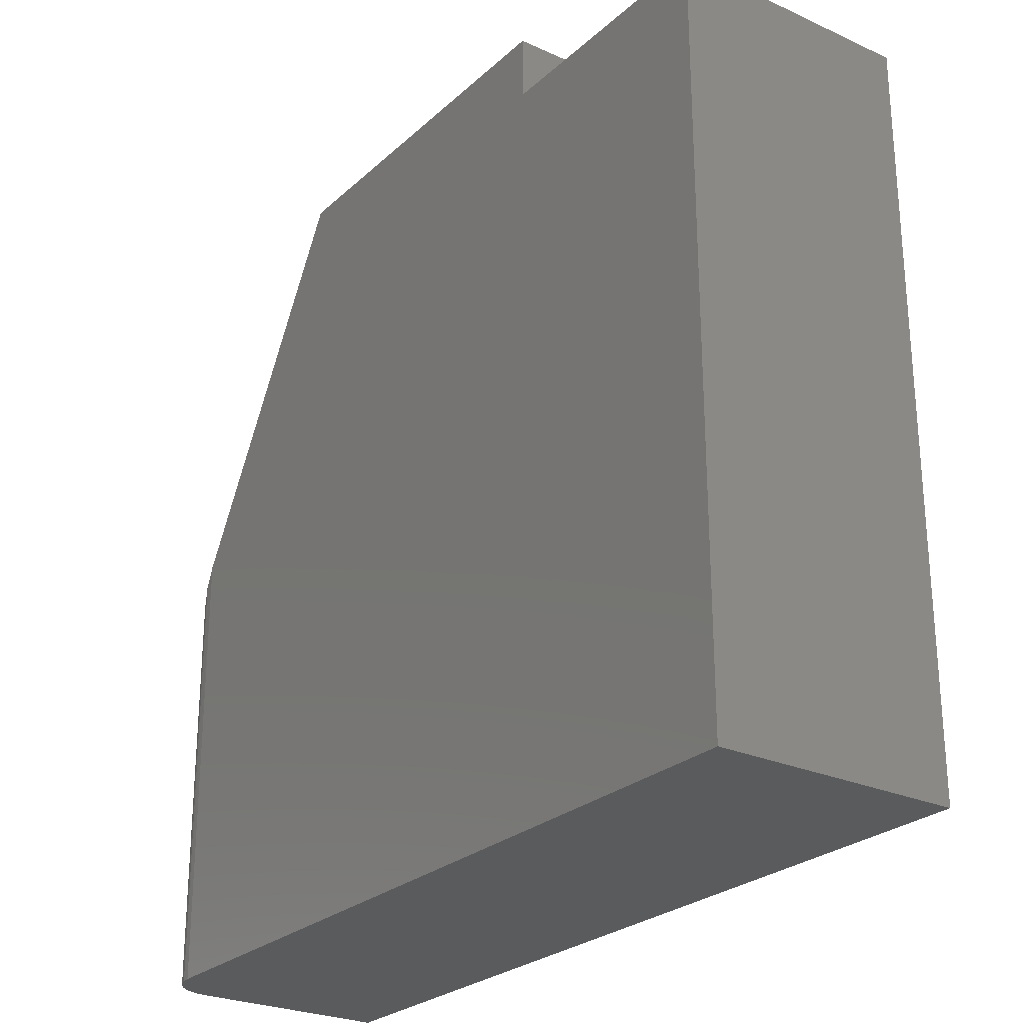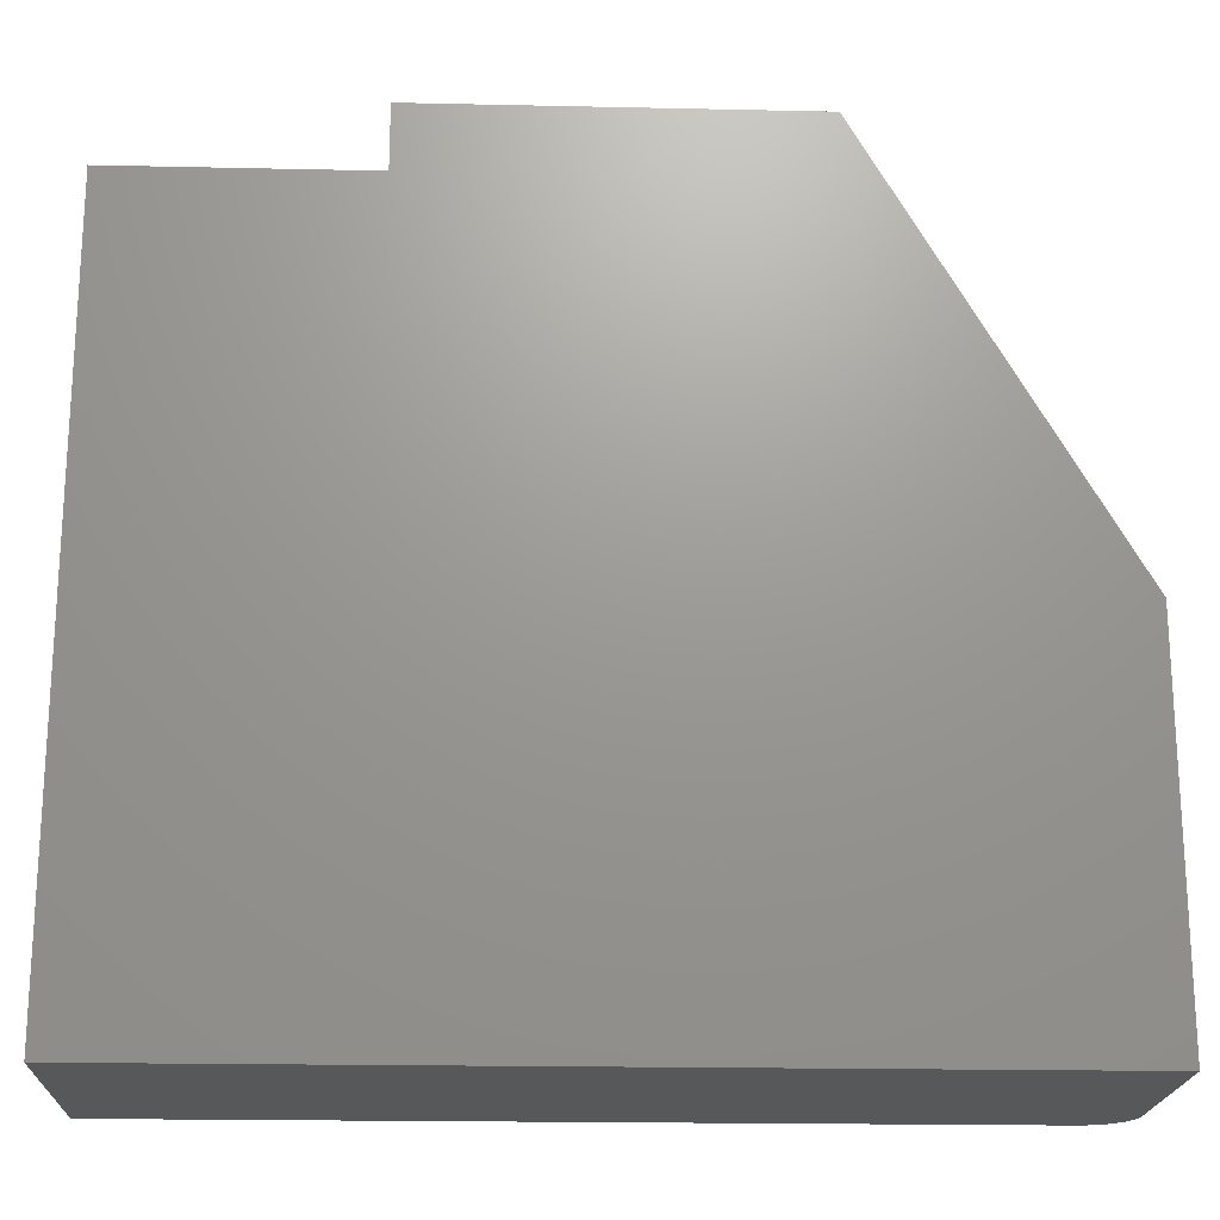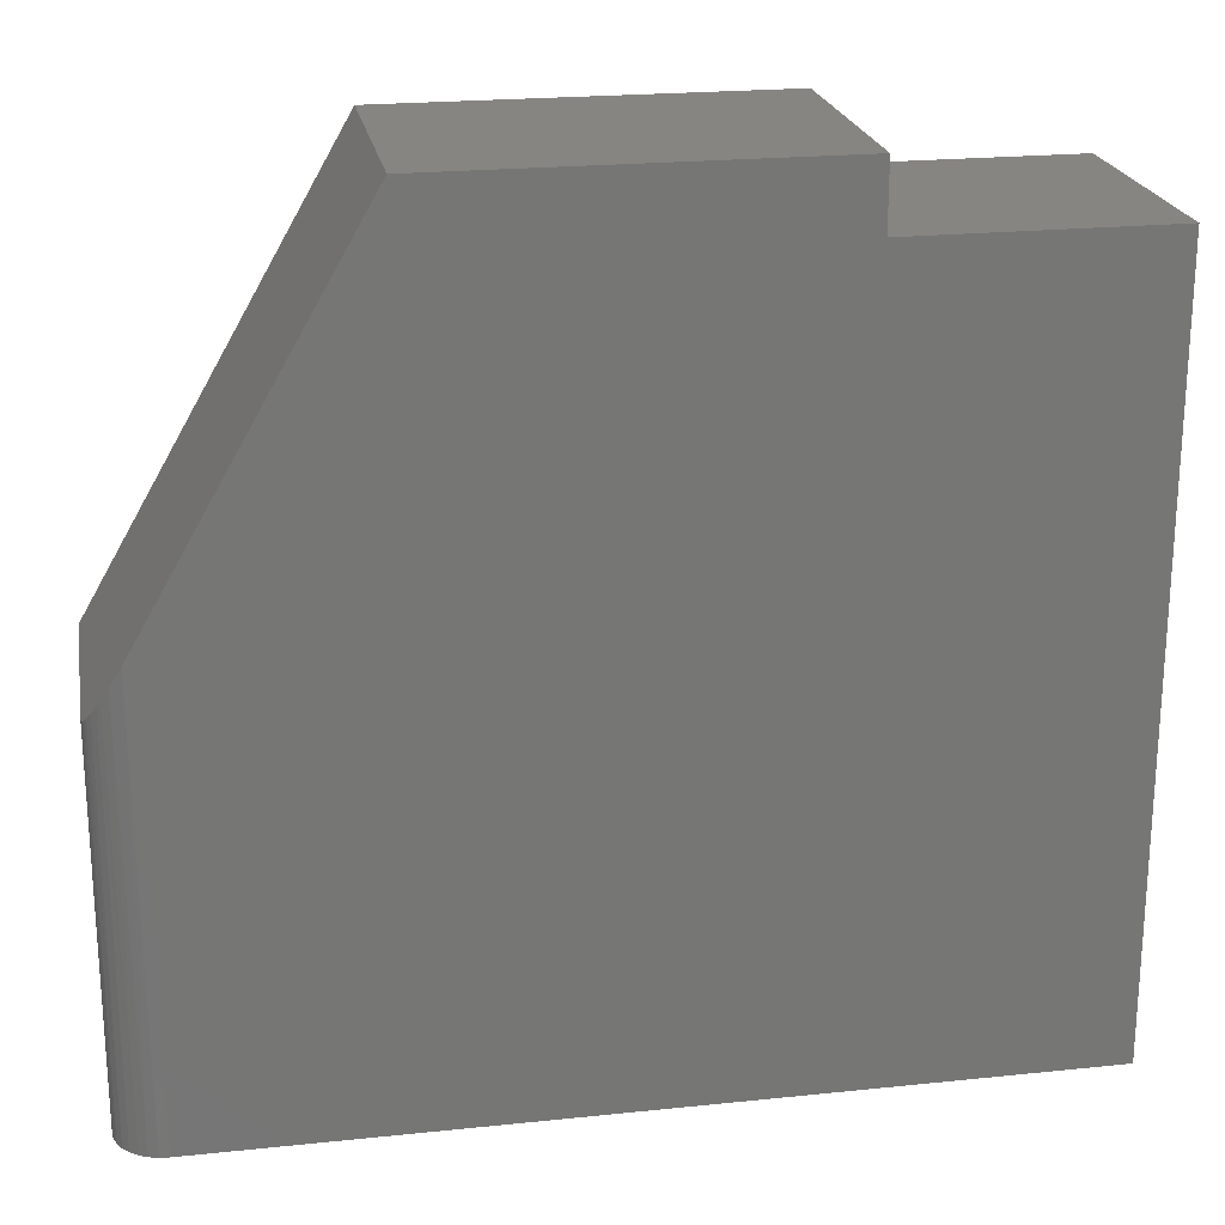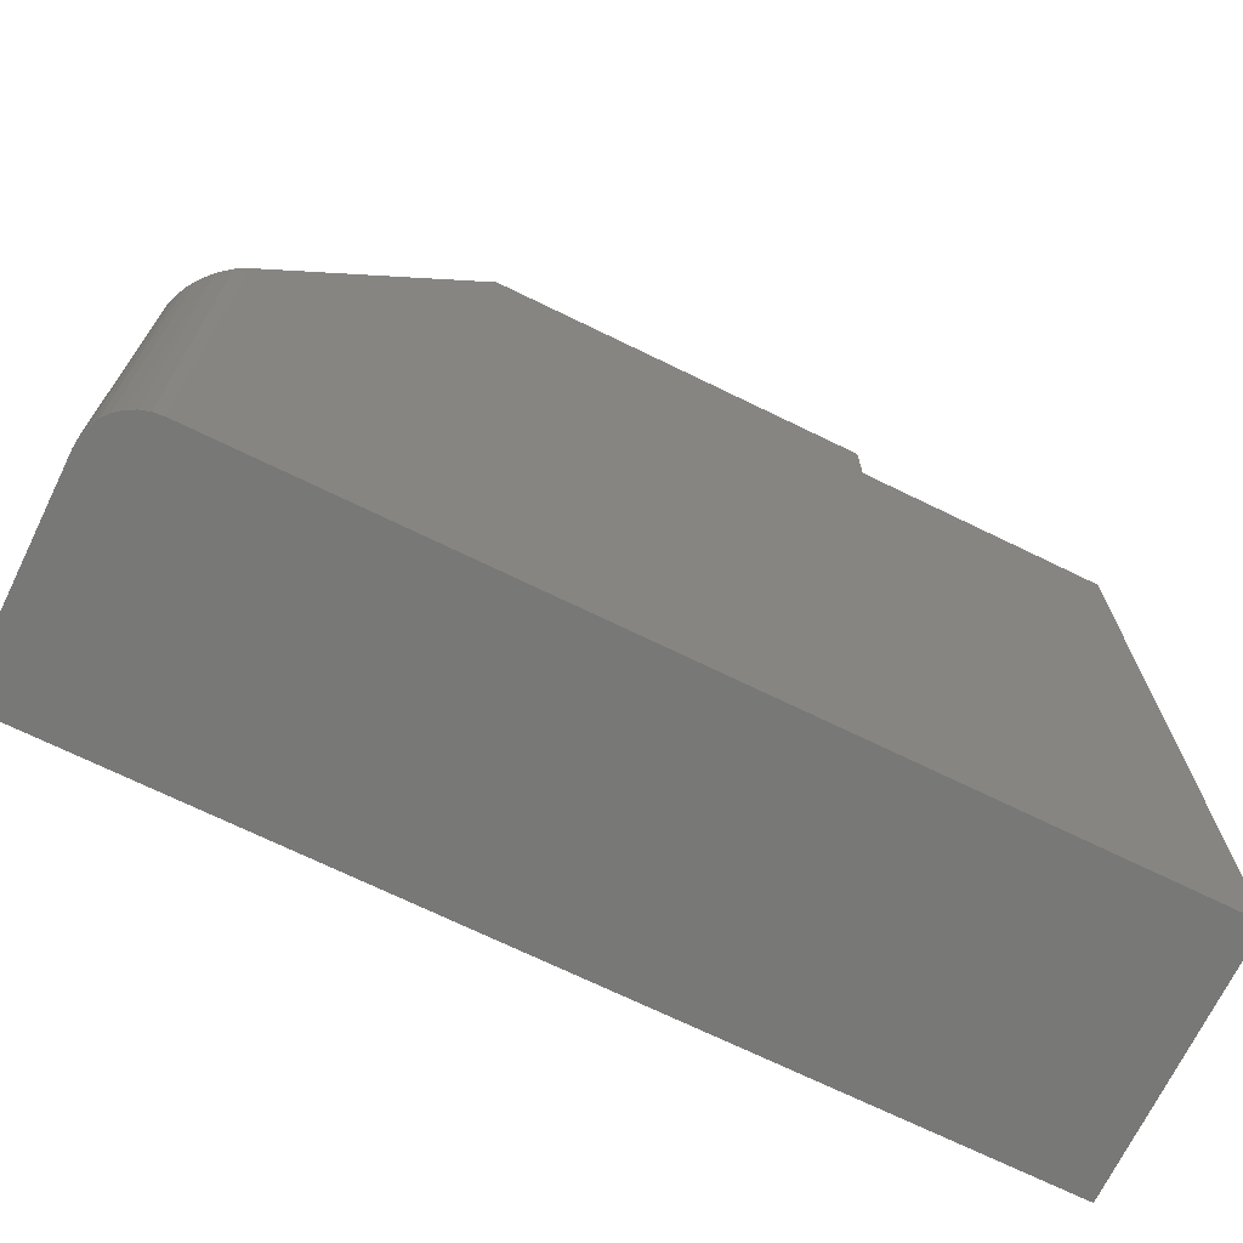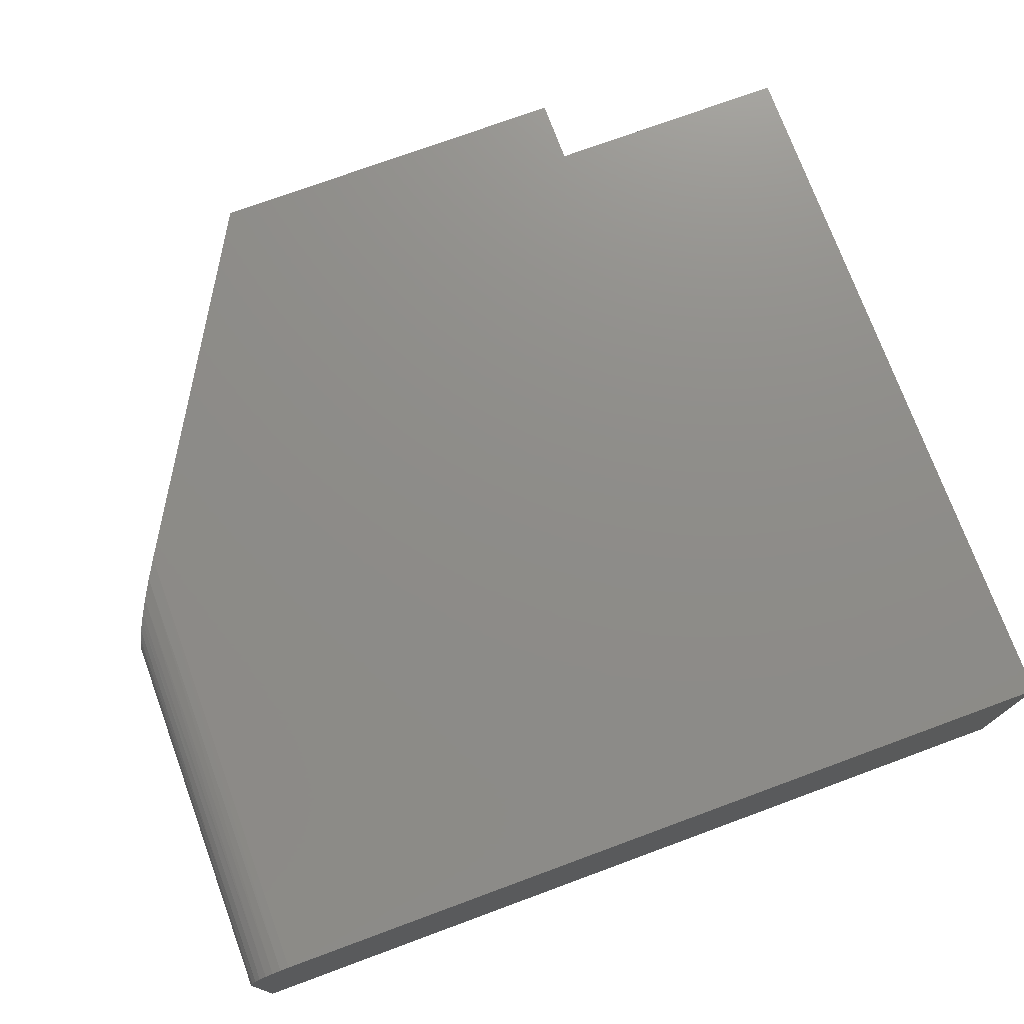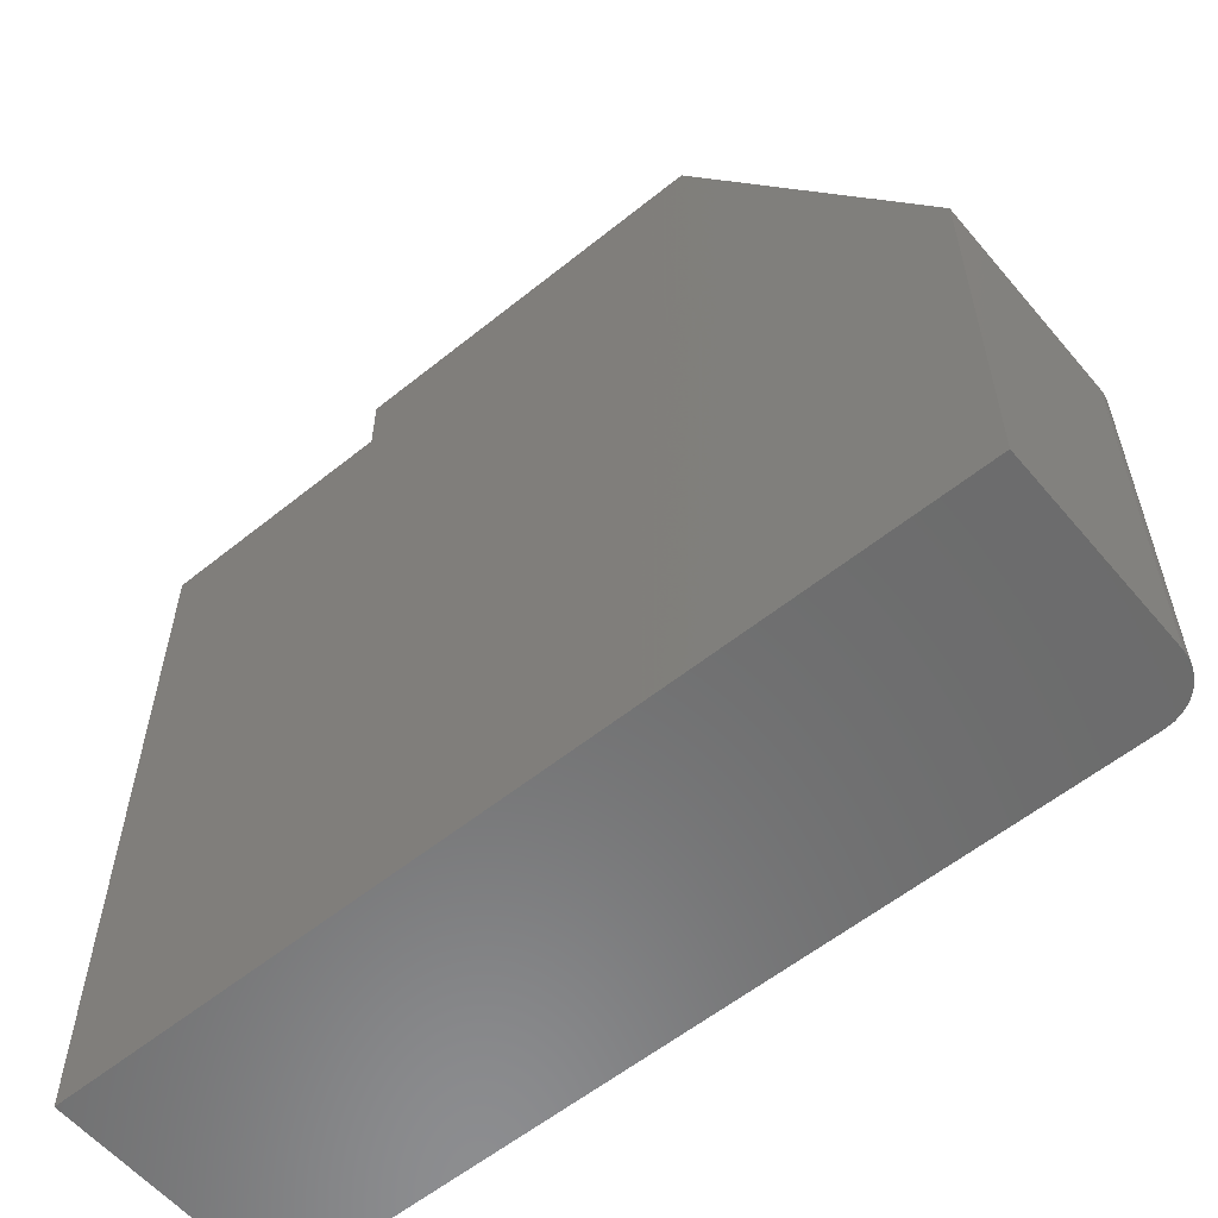
<metadata>
{"format":"stl","ext":"stl","renderer":"f3d","projection":"perspective","resolution":1024,"background":"white","views":[{"elev":-26.0,"azim":-125.7,"up":"+Z"},{"elev":-19.8,"azim":-2.3,"up":"+Z"},{"elev":21.9,"azim":169.7,"up":"+Z"},{"elev":-70.9,"azim":154.0,"up":"+Z"},{"elev":74.5,"azim":159.8,"up":"+Y"},{"elev":-58.0,"azim":39.8,"up":"+Z"}]}
</metadata>
<code>
# stl→obj: 34 verts, 64 faces
v -0.5469 8.431e-17 0.009375
v -0.2938 1.124e-16 0.009375
v 0.2969 1.454e-16 -0.284
v -0.2938 1.197e-16 0.075
v 0.09062 1.624e-16 0.075
v -0.5469 0 -0.75
v 0.2969 9.368e-17 -0.75
v 0.3438 -0.04688 -0.3656
v 0.3432 -0.03953 -0.3646
v 0.3438 -0.25 -0.3656
v 0.3436 -0.04316 -0.3654
v 0.09062 -0.25 0.075
v 0.3424 -0.03587 -0.3633
v 0.3415 -0.03245 -0.3617
v 0.3402 -0.02902 -0.3595
v 0.3388 -0.02587 -0.357
v 0.3352 -0.01983 -0.3507
v 0.3302 -0.01393 -0.3421
v 0.3267 -0.01072 -0.336
v 0.3194 -0.005788 -0.3233
v 0.3083 -0.001404 -0.3038
v 0.3438 -0.25 -0.75
v 0.3438 -0.04688 -0.75
v 0.3402 -0.02894 -0.75
v 0.3428 -0.03773 -0.75
v -0.5469 -0.25 -0.75
v 0.306 -0.0009007 -0.75
v 0.3148 -0.003568 -0.75
v 0.3229 -0.0079 -0.75
v 0.33 -0.01373 -0.75
v 0.3359 -0.02083 -0.75
v -0.2938 -0.25 0.075
v -0.2938 -0.25 0.009375
v -0.5469 -0.25 0.009375
f 1 2 3
f 3 2 4
f 3 4 5
f 6 1 7
f 7 1 3
f 8 9 10
f 8 11 9
f 3 5 12
f 3 12 10
f 3 10 9
f 3 9 13
f 3 13 14
f 3 14 15
f 3 15 16
f 3 16 17
f 3 17 18
f 3 18 19
f 3 19 20
f 3 20 21
f 22 23 10
f 10 23 8
f 23 24 25
f 22 26 6
f 22 6 7
f 22 7 27
f 22 27 28
f 22 28 29
f 22 29 30
f 22 30 31
f 22 31 24
f 22 24 23
f 8 25 11
f 8 23 25
f 3 27 7
f 3 21 27
f 28 27 21
f 21 20 28
f 28 20 29
f 29 20 19
f 29 19 18
f 29 18 30
f 30 18 17
f 30 17 31
f 31 17 16
f 31 16 15
f 31 15 24
f 24 15 14
f 24 14 13
f 24 13 25
f 13 9 25
f 25 9 11
f 12 32 10
f 10 32 33
f 10 33 34
f 26 22 34
f 34 22 10
f 34 1 26
f 26 1 6
f 33 2 34
f 34 2 1
f 4 2 32
f 32 2 33
f 12 5 32
f 32 5 4

</code>
